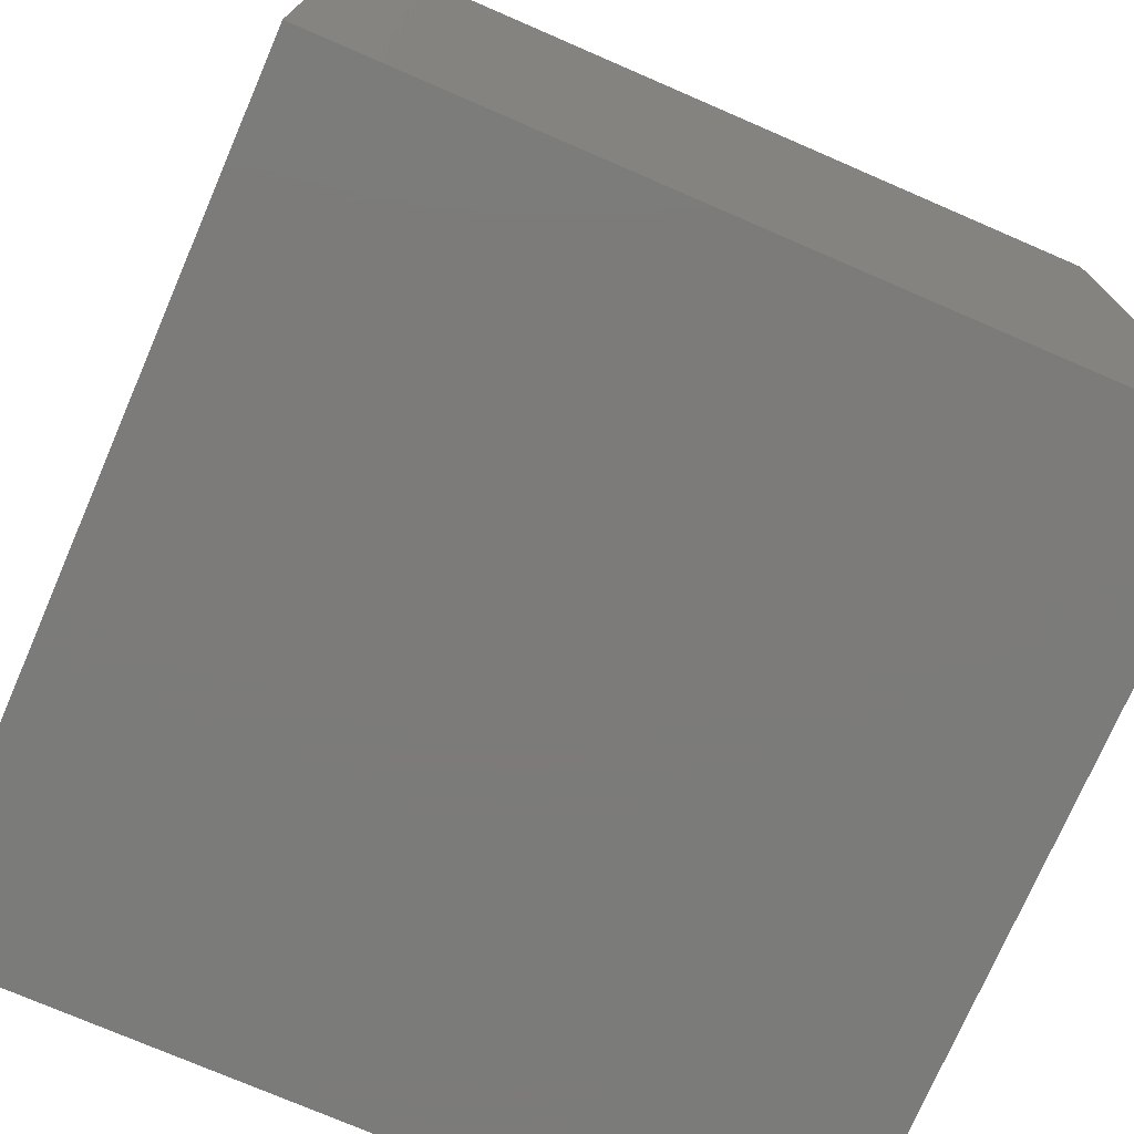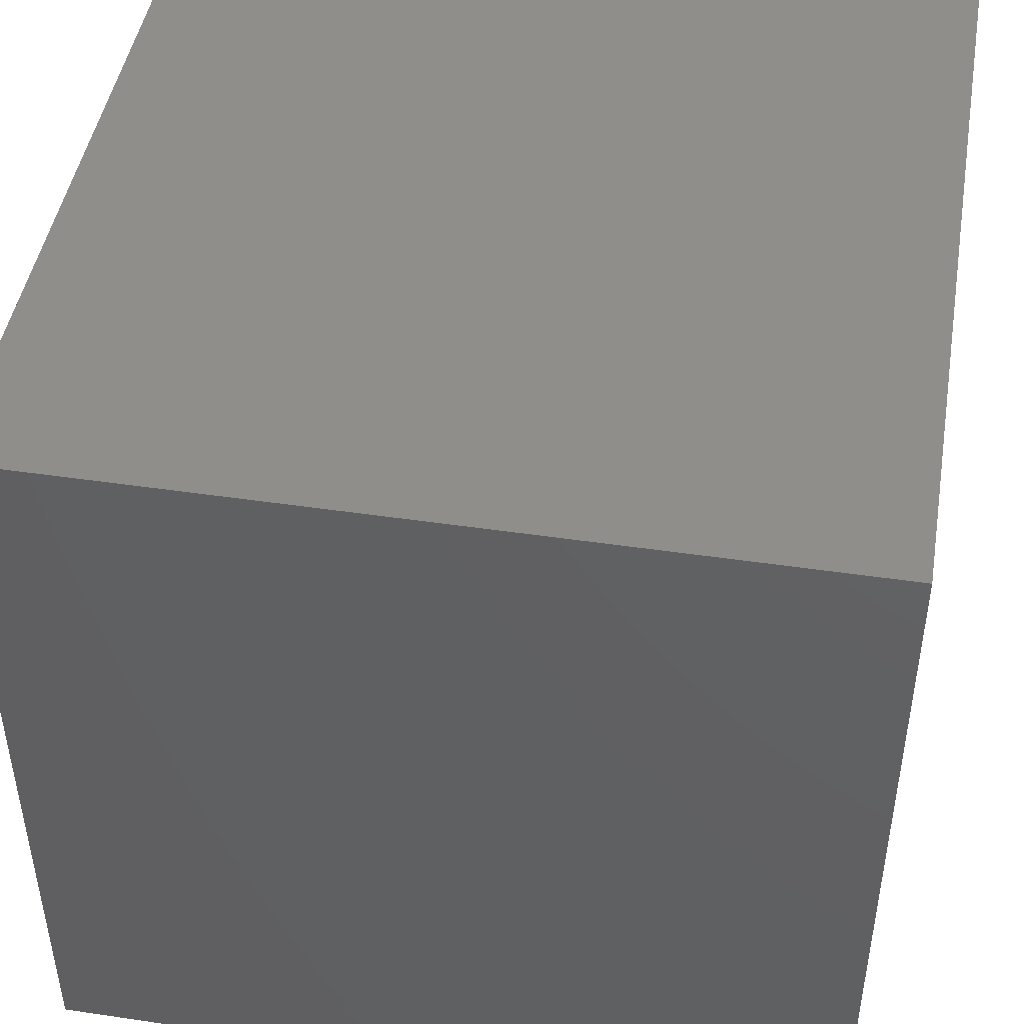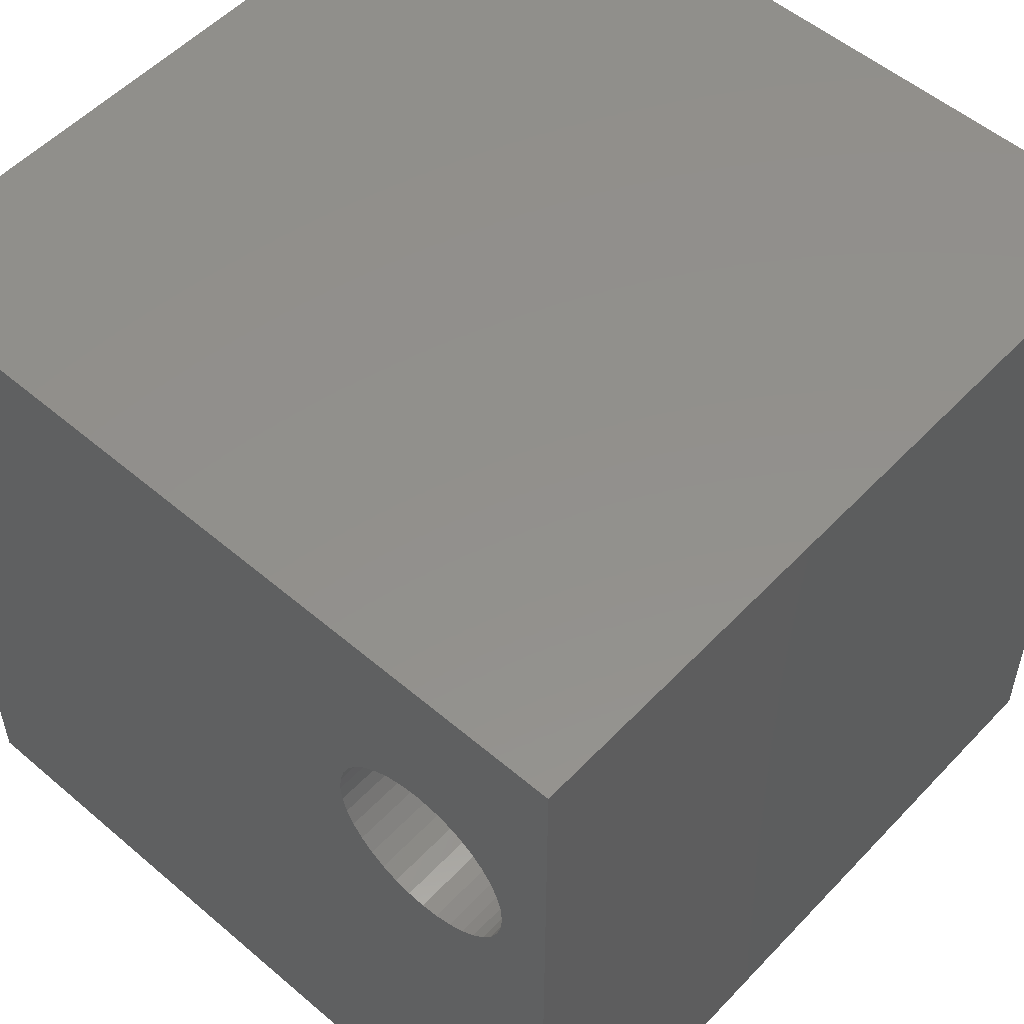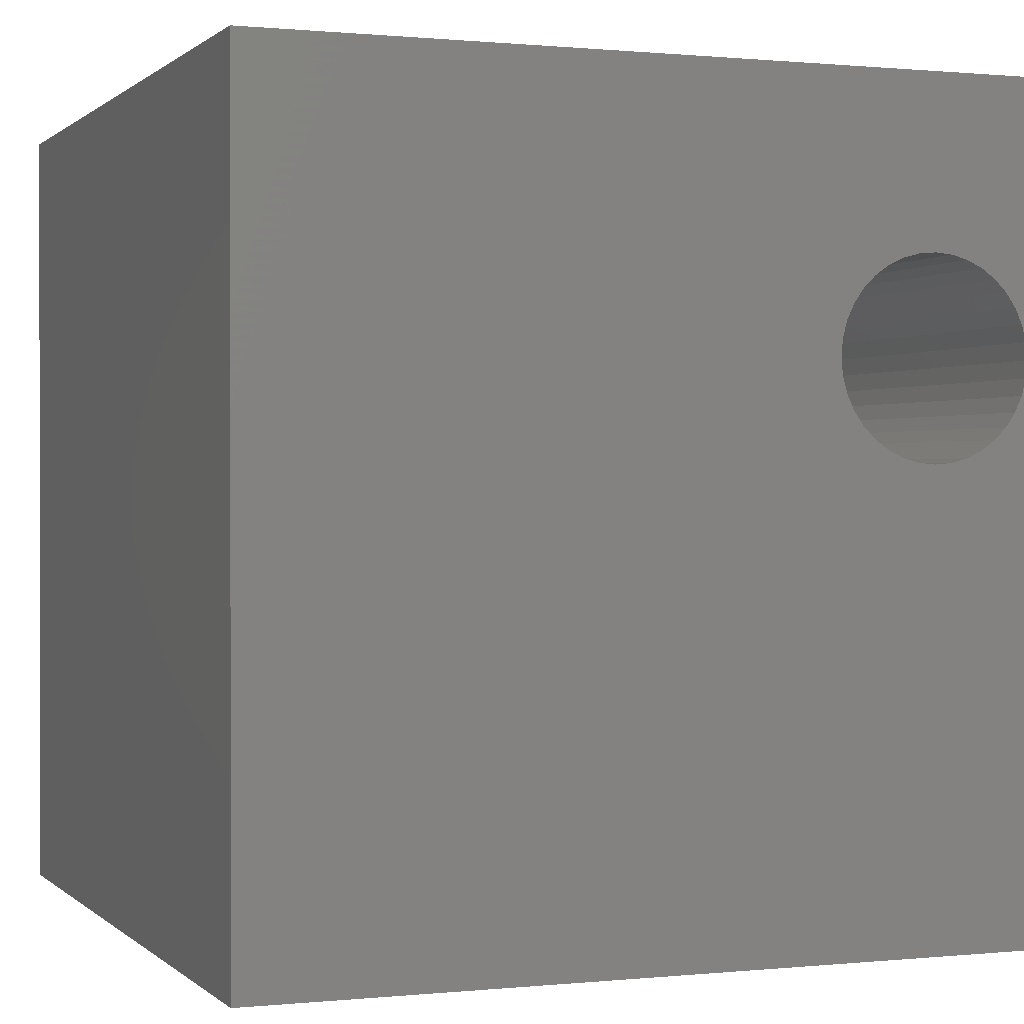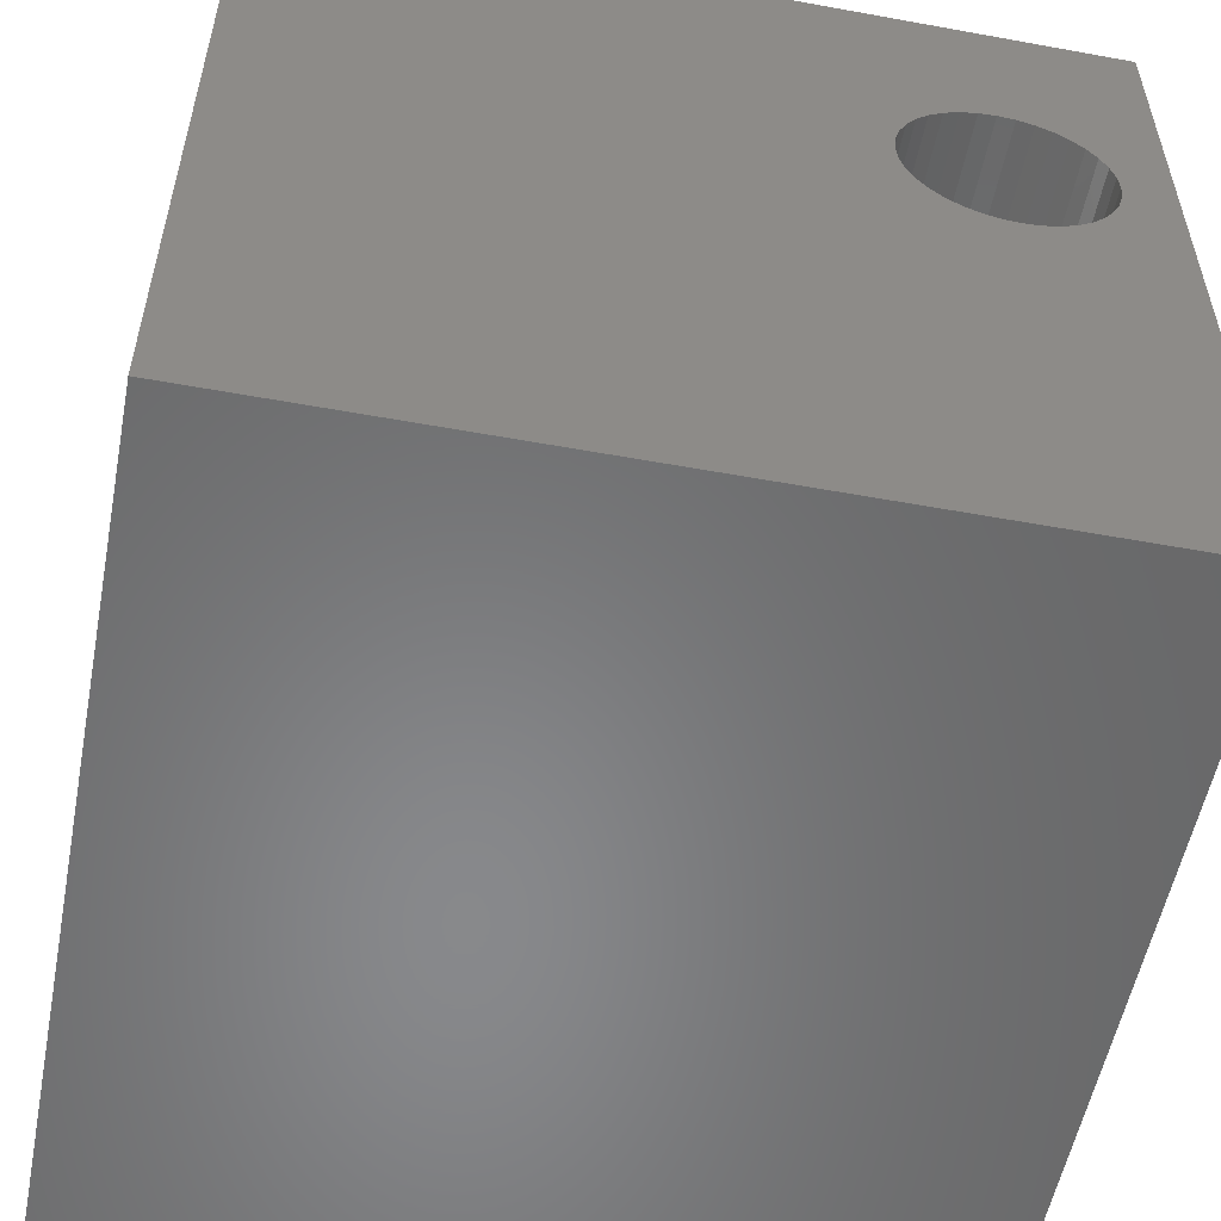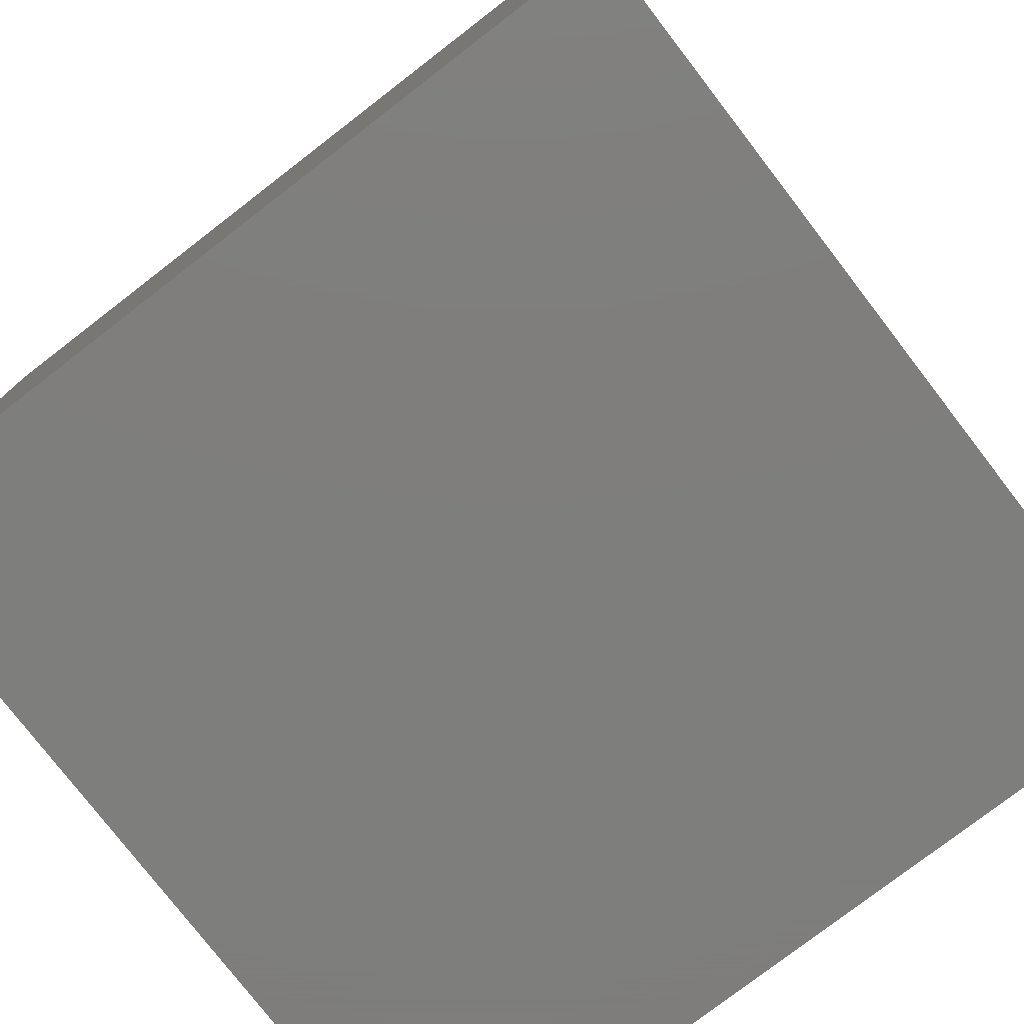
<metadata>
{"format":"stl","ext":"stl","renderer":"f3d","projection":"perspective","resolution":1024,"background":"white","views":[{"elev":-74.6,"azim":66.6,"up":"+Y"},{"elev":46.2,"azim":99.6,"up":"+Y"},{"elev":53.7,"azim":42.2,"up":"+Y"},{"elev":0.5,"azim":-21.1,"up":"+Y"},{"elev":-55.0,"azim":-10.9,"up":"+Y"},{"elev":-77.9,"azim":-142.4,"up":"+Z"}]}
</metadata>
<code>
# stl→obj: 80 verts, 156 faces
v 0 10 10
v 0 10 0
v 0 0 10
v 0 0 0
v 10 10 10
v 9.39 6.762 10
v 10 0 10
v 9.371 6.554 10
v 9.317 6.353 10
v 8.193 7.958 10
v 8.401 7.94 10
v 8.602 7.886 10
v 8.791 7.798 10
v 7.277 7.531 10
v 7.424 7.678 10
v 7.595 7.798 10
v 7.784 7.886 10
v 7.986 7.94 10
v 8.962 7.678 10
v 9.11 7.531 10
v 9.229 7.36 10
v 9.229 6.164 10
v 9.11 5.993 10
v 8.962 5.846 10
v 9.317 7.171 10
v 9.371 6.97 10
v 8.791 5.726 10
v 8.602 5.638 10
v 8.401 5.584 10
v 7.595 5.726 10
v 7.424 5.846 10
v 7.277 5.993 10
v 7.157 6.164 10
v 7.069 6.353 10
v 7.015 6.554 10
v 6.997 6.762 10
v 7.015 6.97 10
v 7.069 7.171 10
v 7.157 7.36 10
v 8.193 5.566 10
v 7.986 5.584 10
v 7.784 5.638 10
v 10 10 0
v 10 0 0
v 9.371 6.554 3.057
v 9.39 6.762 3.057
v 9.371 6.97 3.057
v 9.317 7.171 3.057
v 9.229 7.36 3.057
v 9.11 7.531 3.057
v 8.962 7.678 3.057
v 8.791 7.798 3.057
v 8.602 7.886 3.057
v 8.401 7.94 3.057
v 8.193 7.958 3.057
v 7.986 7.94 3.057
v 7.784 7.886 3.057
v 7.595 7.798 3.057
v 7.424 7.678 3.057
v 7.277 7.531 3.057
v 7.157 7.36 3.057
v 7.069 7.171 3.057
v 7.015 6.97 3.057
v 6.997 6.762 3.057
v 7.015 6.554 3.057
v 7.069 6.353 3.057
v 7.157 6.164 3.057
v 7.277 5.993 3.057
v 7.424 5.846 3.057
v 7.595 5.726 3.057
v 7.784 5.638 3.057
v 7.986 5.584 3.057
v 8.193 5.566 3.057
v 8.401 5.584 3.057
v 8.602 5.638 3.057
v 8.791 5.726 3.057
v 8.962 5.846 3.057
v 9.11 5.993 3.057
v 9.229 6.164 3.057
v 9.317 6.353 3.057
f 1 2 3
f 3 2 4
f 5 6 7
f 7 6 8
f 7 8 9
f 10 11 5
f 5 11 12
f 5 12 13
f 1 14 15
f 15 16 1
f 1 16 17
f 1 17 5
f 5 17 18
f 5 18 10
f 13 19 5
f 5 19 20
f 5 20 21
f 9 22 7
f 7 22 23
f 7 23 24
f 21 25 5
f 5 25 26
f 5 26 6
f 24 27 7
f 7 27 28
f 7 28 29
f 30 31 3
f 3 31 32
f 3 32 33
f 33 34 3
f 3 34 35
f 3 35 1
f 1 35 36
f 1 36 37
f 37 38 1
f 1 38 39
f 1 39 14
f 29 40 7
f 7 40 41
f 7 41 3
f 3 41 42
f 3 42 30
f 43 5 44
f 44 5 7
f 2 43 4
f 4 43 44
f 5 43 1
f 1 43 2
f 44 7 4
f 4 7 3
f 45 6 46
f 46 6 26
f 46 26 47
f 47 26 25
f 47 25 48
f 48 25 21
f 48 21 49
f 49 21 20
f 49 20 50
f 50 20 19
f 50 19 51
f 51 19 13
f 51 13 52
f 52 13 12
f 52 12 53
f 53 12 11
f 53 11 54
f 54 11 10
f 54 10 55
f 55 10 18
f 55 18 56
f 56 18 17
f 56 17 57
f 57 17 16
f 57 16 58
f 58 16 15
f 58 15 59
f 59 15 14
f 59 14 60
f 60 14 39
f 60 39 61
f 61 39 38
f 61 38 62
f 62 38 37
f 62 37 63
f 63 37 36
f 63 36 64
f 64 36 35
f 64 35 65
f 65 35 34
f 65 34 66
f 66 34 33
f 66 33 67
f 67 33 32
f 67 32 68
f 68 32 31
f 68 31 69
f 69 31 30
f 69 30 70
f 70 30 42
f 70 42 71
f 71 42 41
f 71 41 72
f 72 41 40
f 72 40 73
f 73 40 29
f 73 29 74
f 74 29 28
f 74 28 75
f 75 28 27
f 75 27 76
f 76 27 24
f 76 24 77
f 77 24 23
f 77 23 78
f 78 23 22
f 78 22 79
f 79 22 9
f 79 9 80
f 80 9 8
f 80 8 45
f 45 8 6
f 46 55 56
f 64 65 80
f 80 65 66
f 80 66 67
f 49 50 51
f 46 47 55
f 55 47 48
f 55 48 54
f 54 48 53
f 80 45 64
f 64 45 46
f 64 46 63
f 63 46 62
f 76 77 69
f 69 77 78
f 49 51 48
f 48 51 52
f 48 52 53
f 67 68 80
f 80 68 69
f 80 69 79
f 79 69 78
f 56 57 46
f 46 57 58
f 46 58 59
f 59 60 46
f 46 60 61
f 46 61 62
f 73 74 72
f 72 74 75
f 72 75 71
f 76 69 75
f 75 69 70
f 75 70 71

</code>
